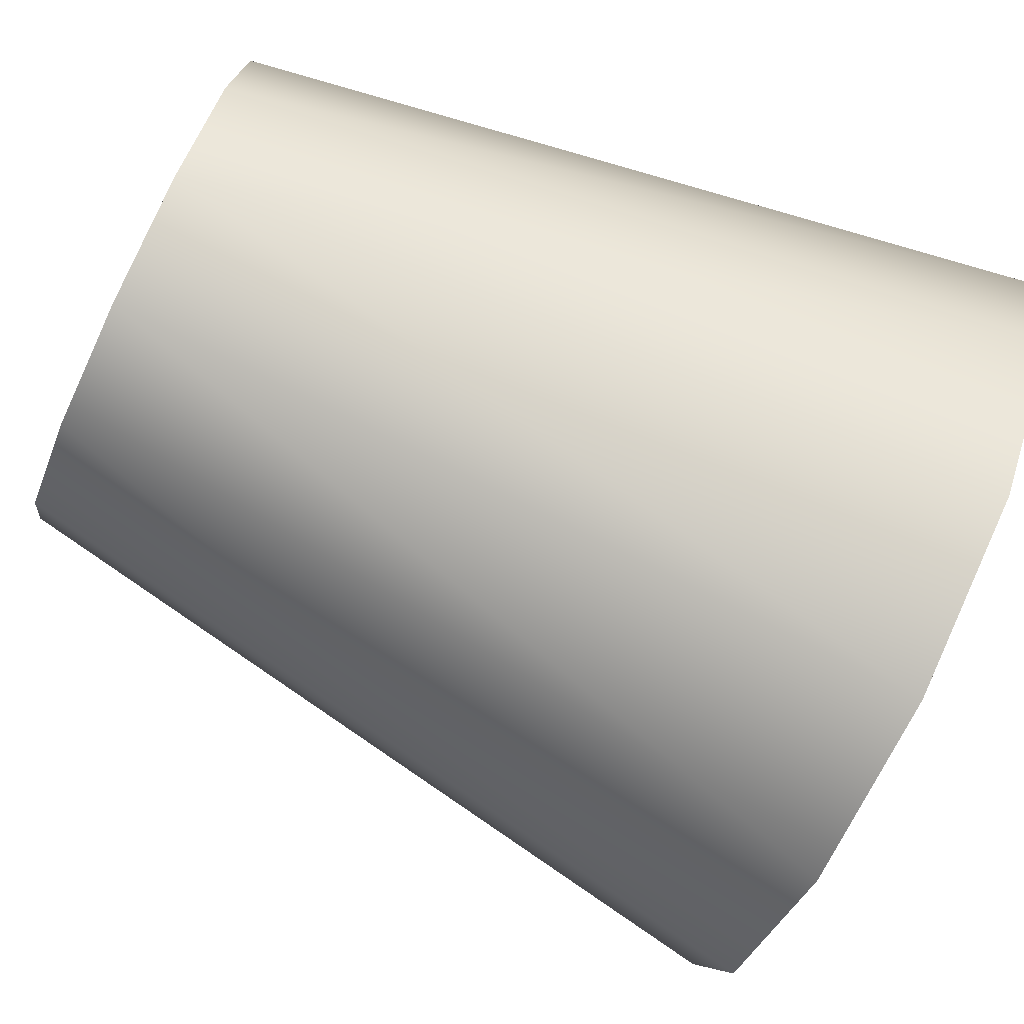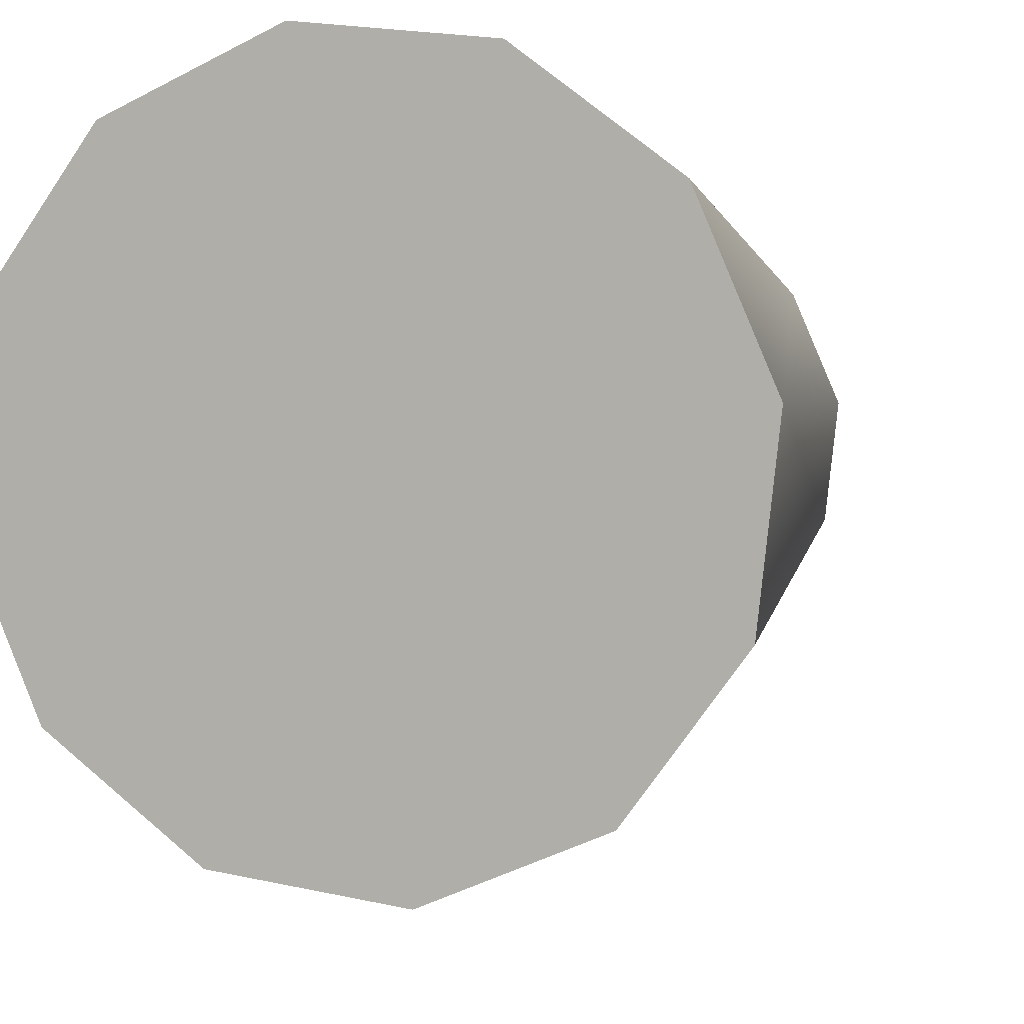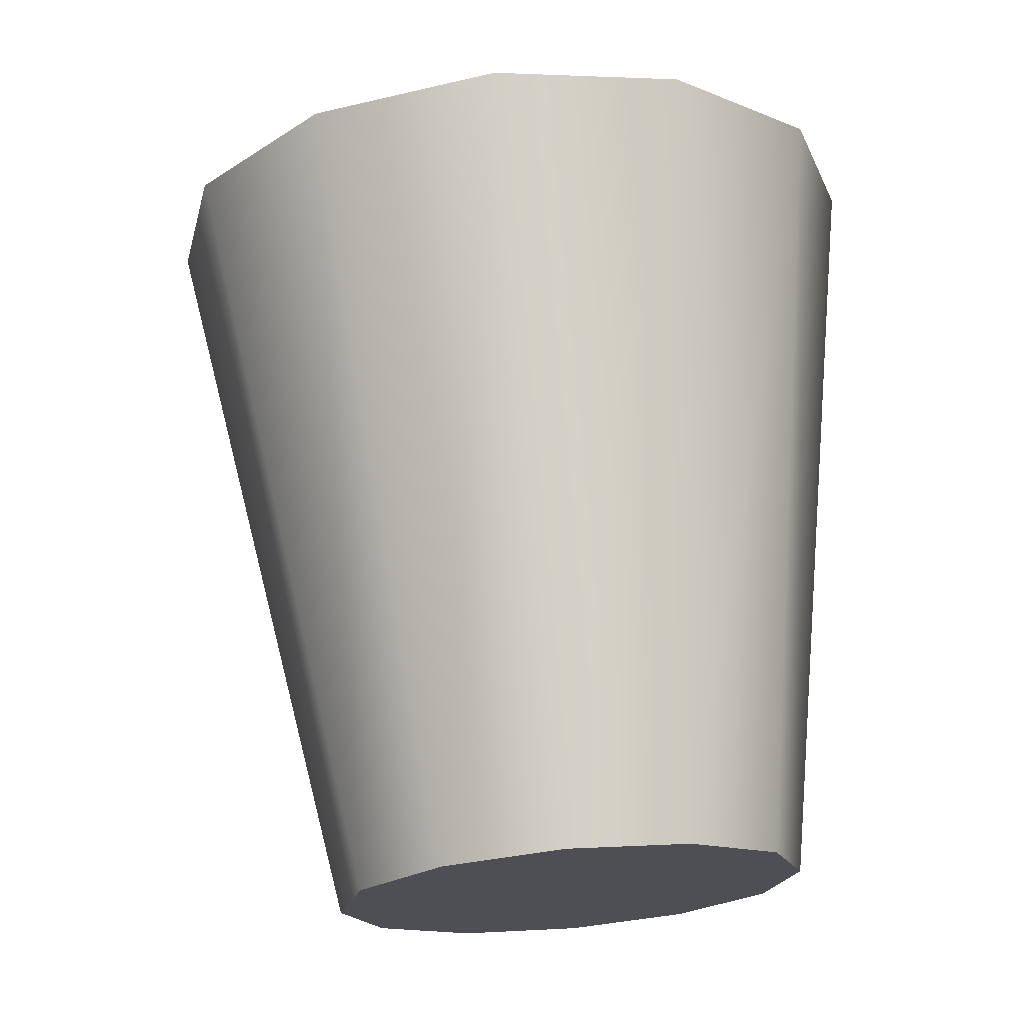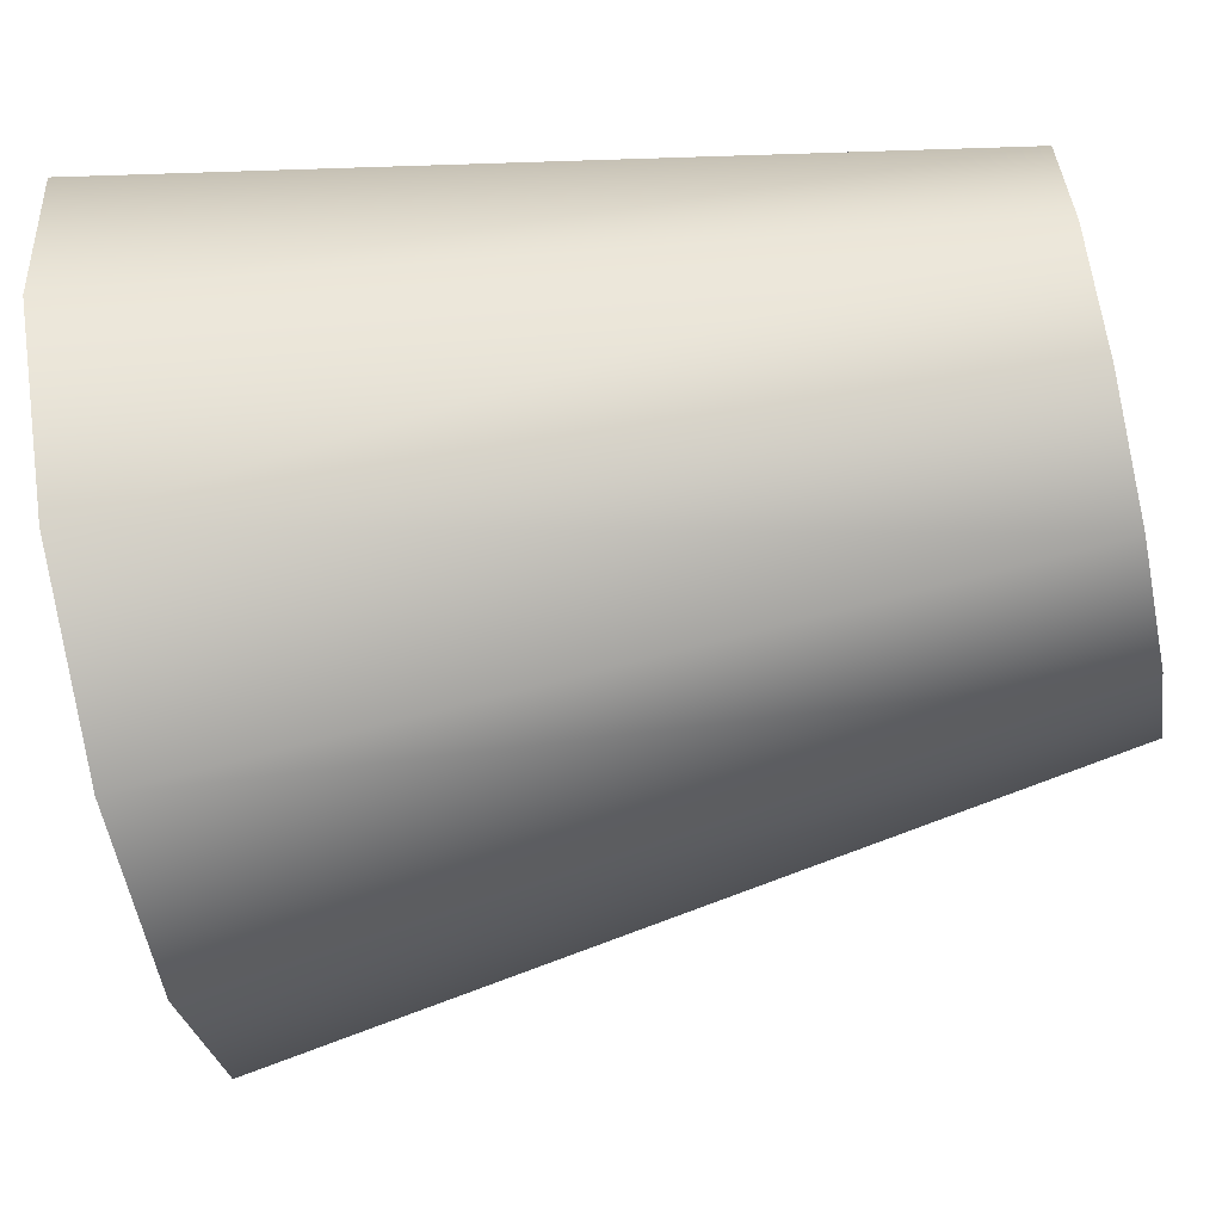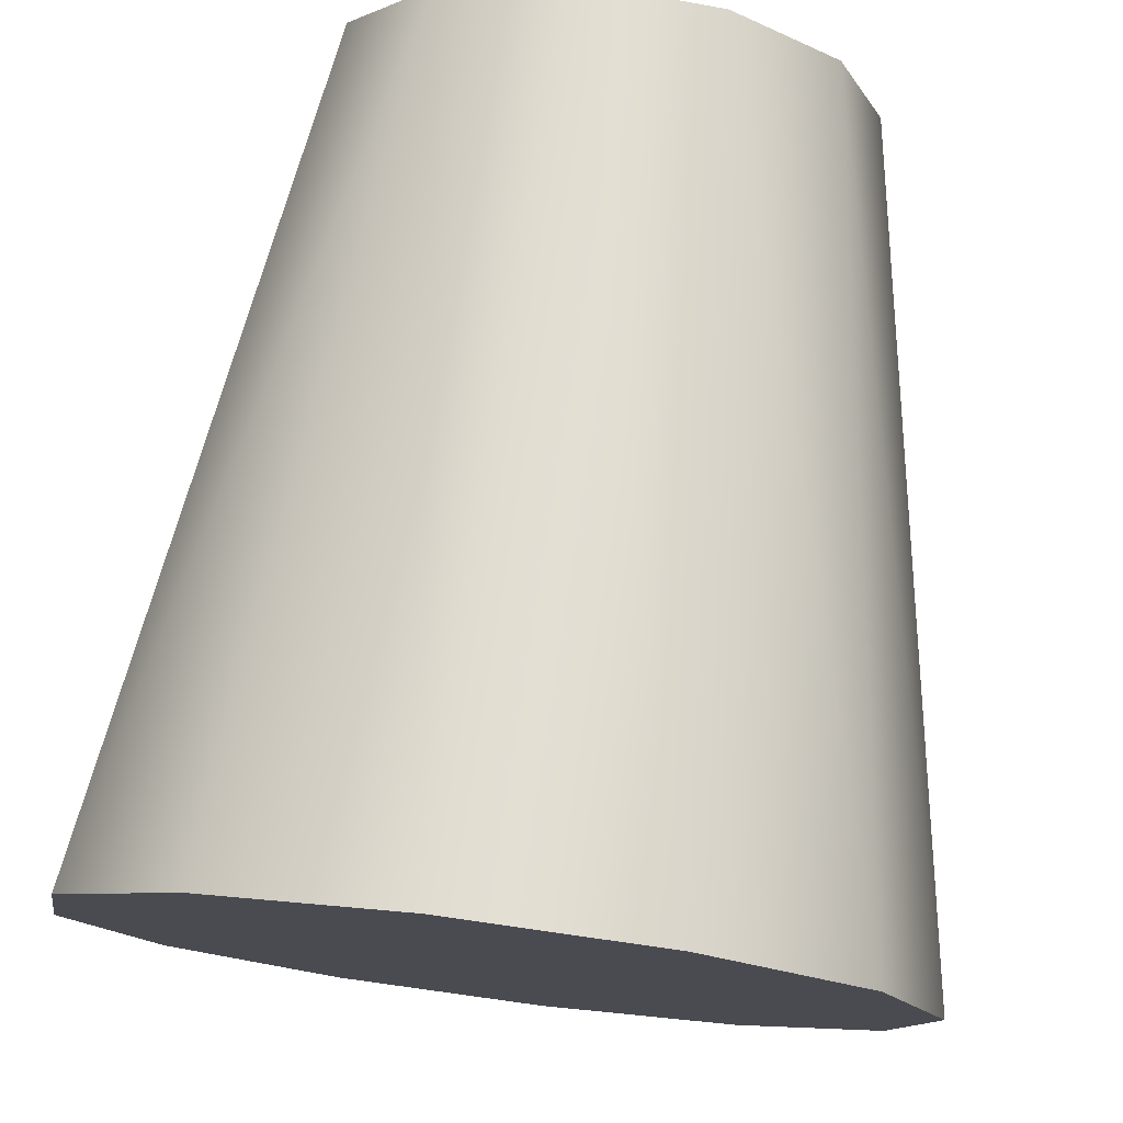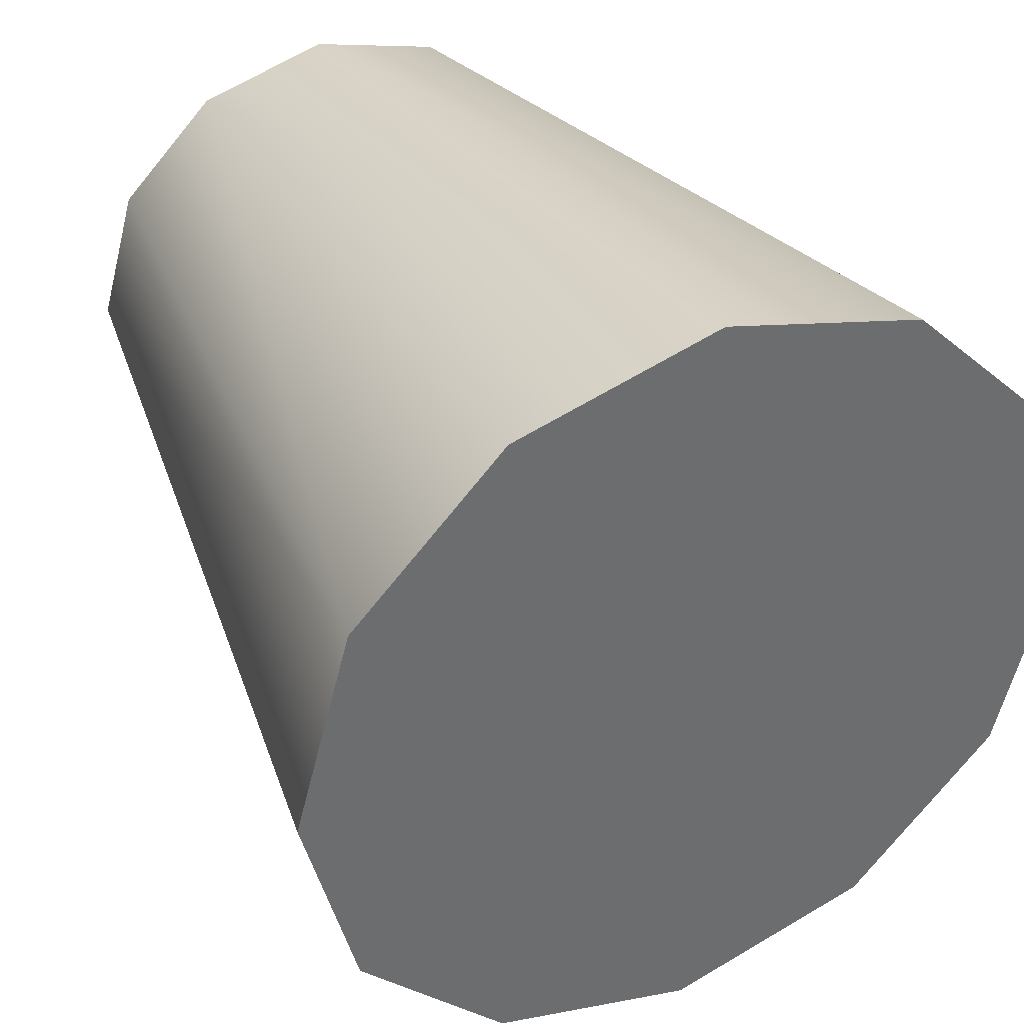
<metadata>
{"format":"obj","ext":"obj","renderer":"f3d","projection":"perspective","resolution":1024,"background":"white","views":[{"elev":-56.0,"azim":68.5,"up":"+Z"},{"elev":-7.3,"azim":-158.3,"up":"+Z"},{"elev":-28.2,"azim":-142.6,"up":"+Y"},{"elev":-5.8,"azim":-83.1,"up":"+Z"},{"elev":67.0,"azim":-170.8,"up":"+Z"},{"elev":26.7,"azim":154.0,"up":"+Z"}]}
</metadata>
<code>
o Group_10_18/Group_10/mesh21/mesh21-geometry#mesh21-geometry
v 0.03595 0.08852 0.7285
v 0.03729 0.1035 0.7292
v 0.03552 0.08893 0.7308
v 0.03796 0.1029 0.7257
v 0.03397 0.0892 0.7326
v 0.03515 0.08808 0.7263
v 0.03491 0.104 0.732
v 0.03673 0.1023 0.7223
v 0.03144 0.1041 0.7332
v 0.03171 0.08928 0.7334
v 0.03394 0.1017 0.7199
v 0.03334 0.08775 0.7248
v 0.02783 0.1039 0.7326
v 0.02936 0.08912 0.733
v 0.03033 0.1015 0.7193
v 0.03099 0.0876 0.7244
v 0.02503 0.1033 0.7303
v 0.02755 0.08879 0.7315
v 0.02686 0.1016 0.7205
v 0.02874 0.08767 0.7252
v 0.0238 0.1027 0.7269
v 0.02675 0.08836 0.7293
v 0.02447 0.102 0.7233
v 0.02718 0.08795 0.727
f 1 2 3
f 2 1 4
f 2 5 3
f 5 1 3
f 6 4 1
f 4 7 2
f 5 2 7
f 5 6 1
f 4 6 8
f 8 7 4
f 9 5 7
f 10 6 5
f 6 11 8
f 8 9 7
f 5 9 10
f 10 12 6
f 11 6 12
f 11 9 8
f 13 10 9
f 14 12 10
f 12 15 11
f 11 13 9
f 10 13 14
f 14 16 12
f 15 12 16
f 15 13 11
f 17 14 13
f 18 16 14
f 16 19 15
f 15 17 13
f 14 17 18
f 18 20 16
f 19 16 20
f 19 17 15
f 21 18 17
f 22 20 18
f 20 23 19
f 19 21 17
f 18 21 22
f 20 22 24
f 23 20 24
f 21 19 23
f 21 24 22
f 24 21 23
f 3 2 1
f 4 1 2
f 3 5 2
f 3 1 5
f 1 4 6
f 2 7 4
f 7 2 5
f 1 6 5
f 8 6 4
f 4 7 8
f 7 5 9
f 5 6 10
f 8 11 6
f 7 9 8
f 10 9 5
f 6 12 10
f 12 6 11
f 8 9 11
f 9 10 13
f 10 12 14
f 11 15 12
f 9 13 11
f 14 13 10
f 12 16 14
f 16 12 15
f 11 13 15
f 13 14 17
f 14 16 18
f 15 19 16
f 13 17 15
f 18 17 14
f 16 20 18
f 20 16 19
f 15 17 19
f 17 18 21
f 18 20 22
f 19 23 20
f 17 21 19
f 22 21 18
f 24 22 20
f 24 20 23
f 23 19 21
f 22 24 21
f 23 21 24

</code>
